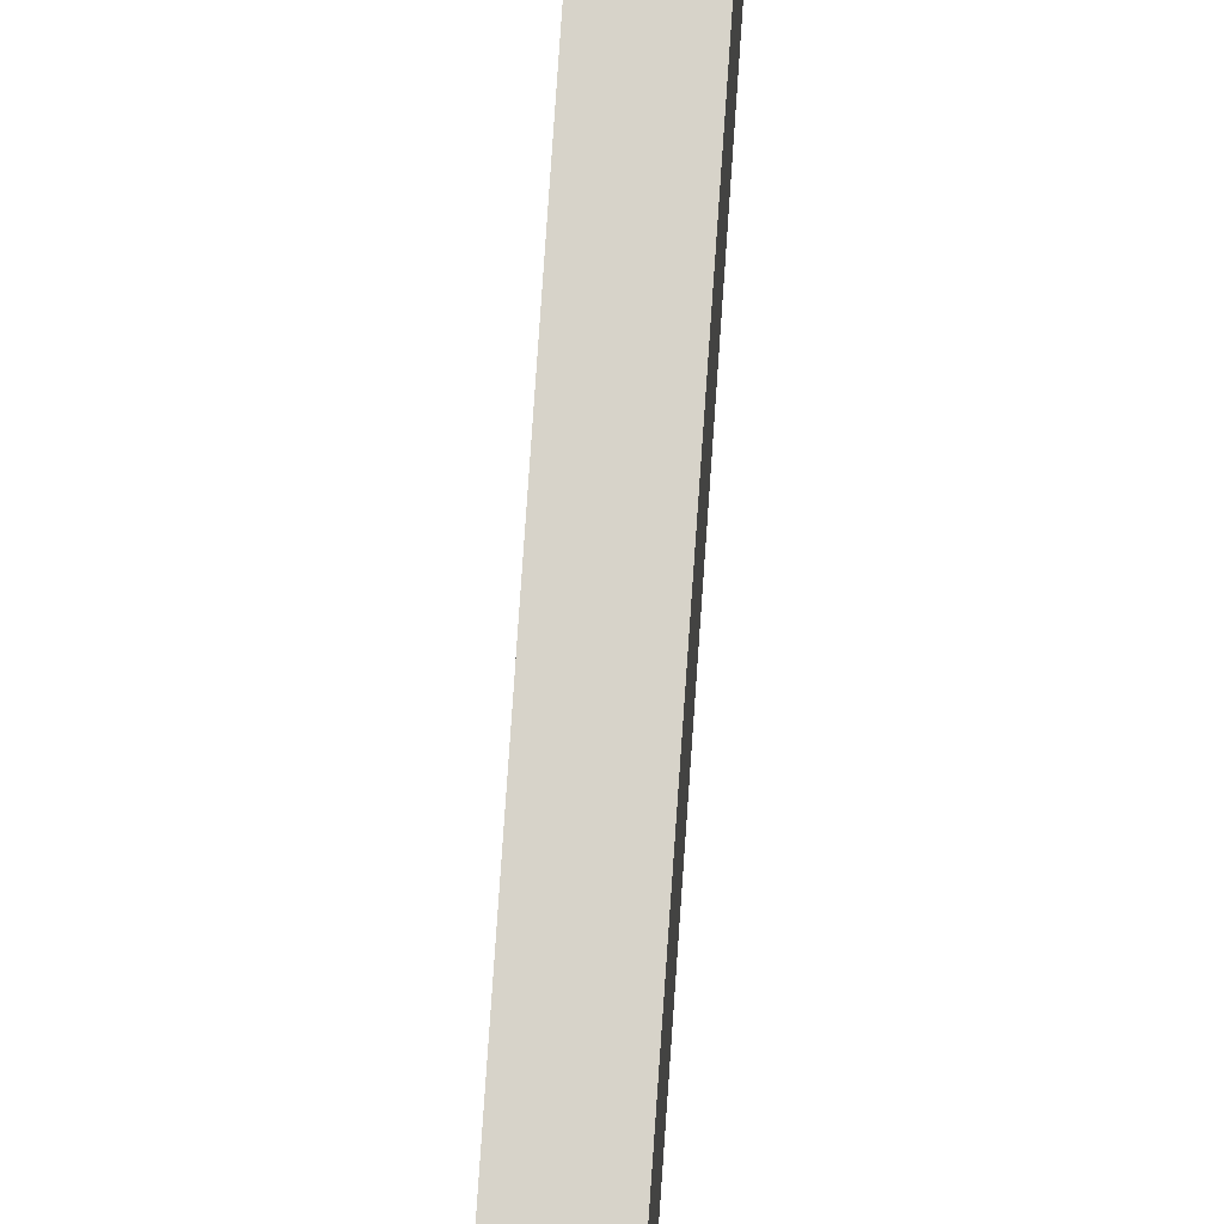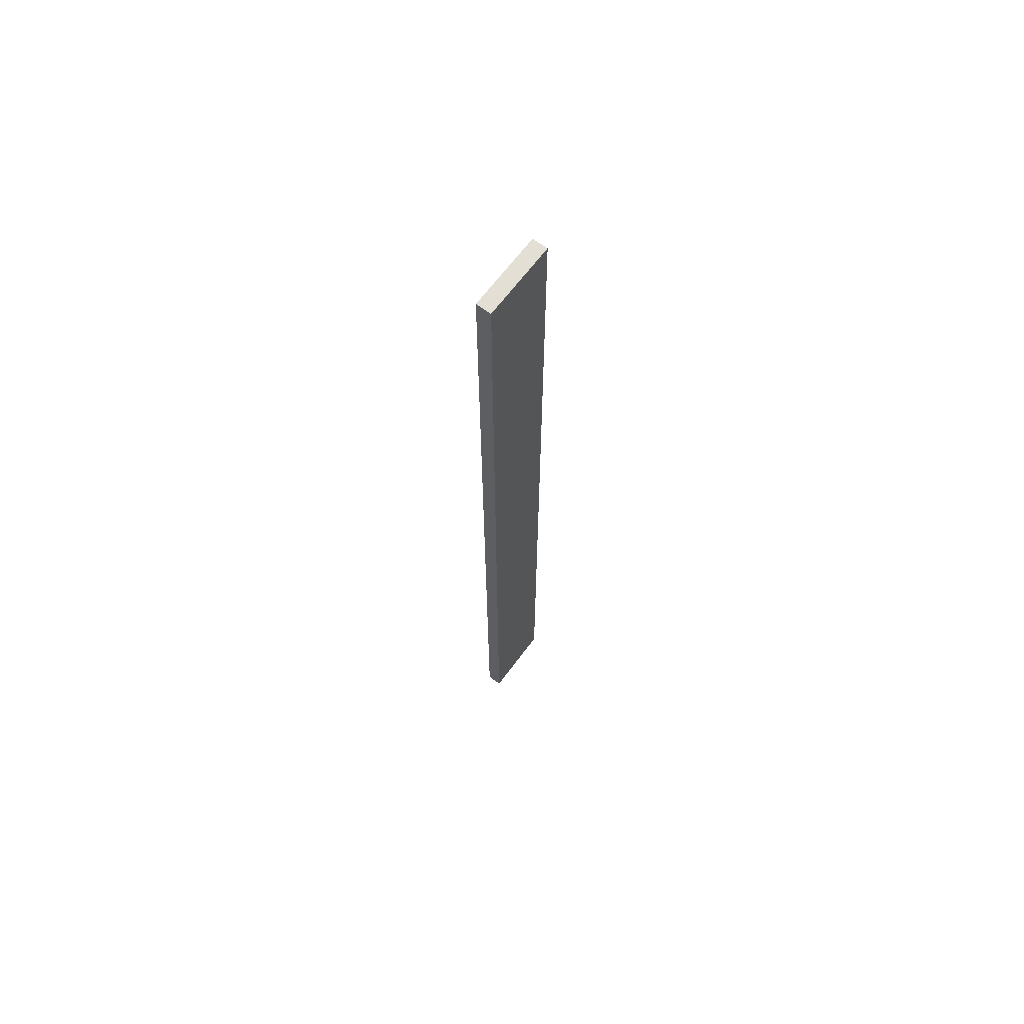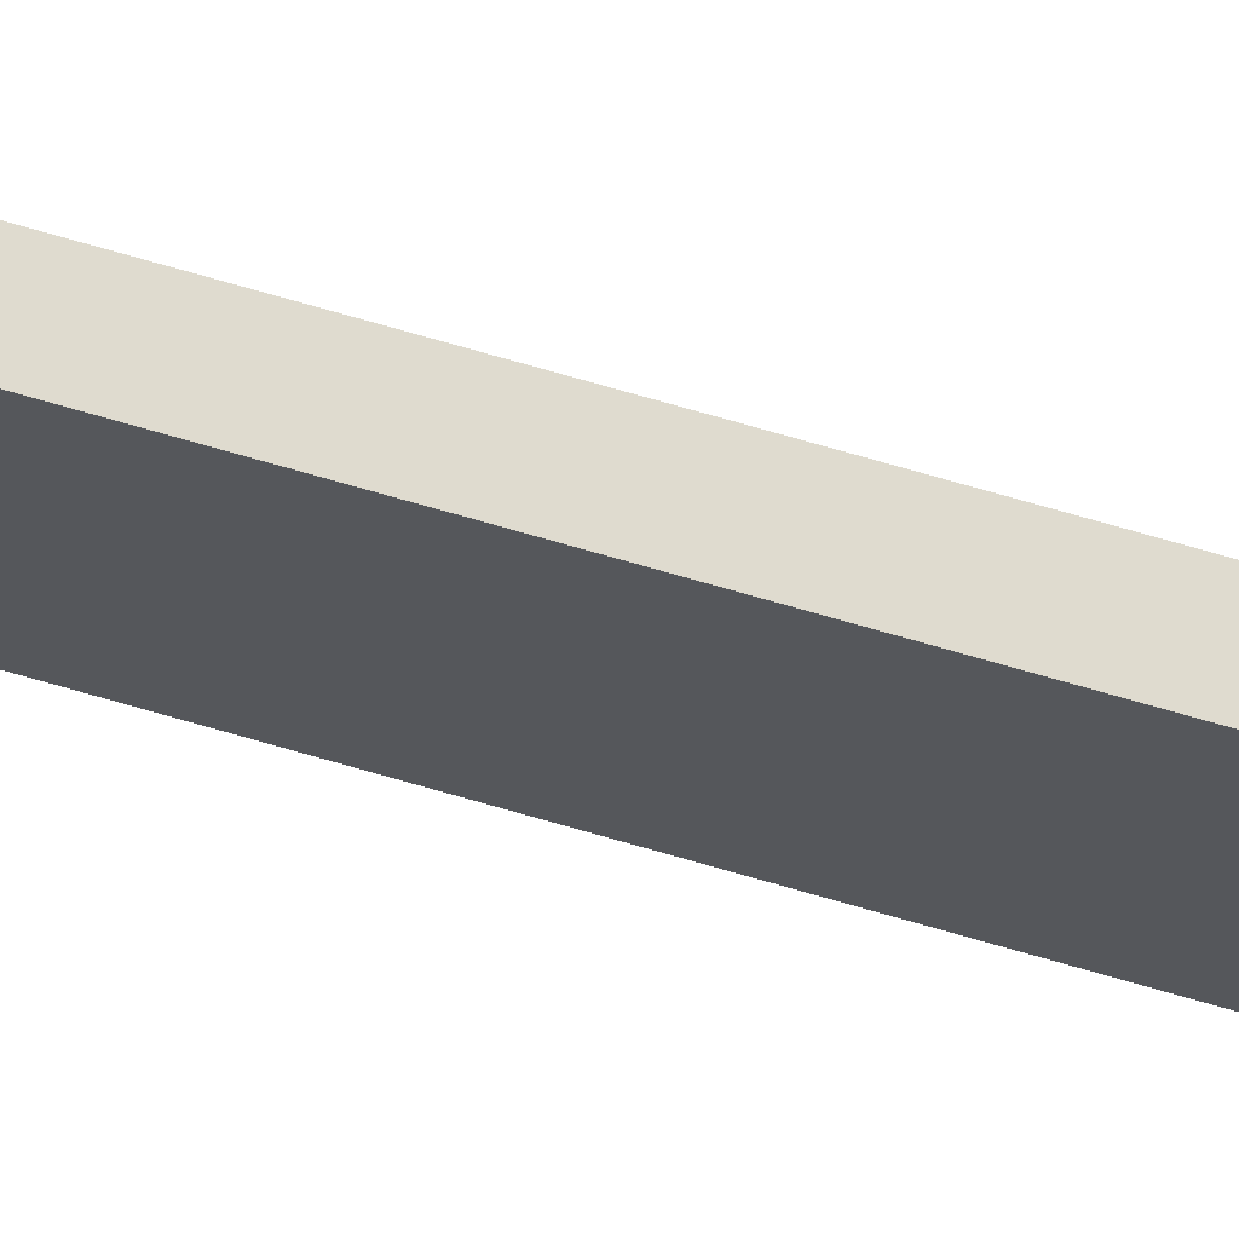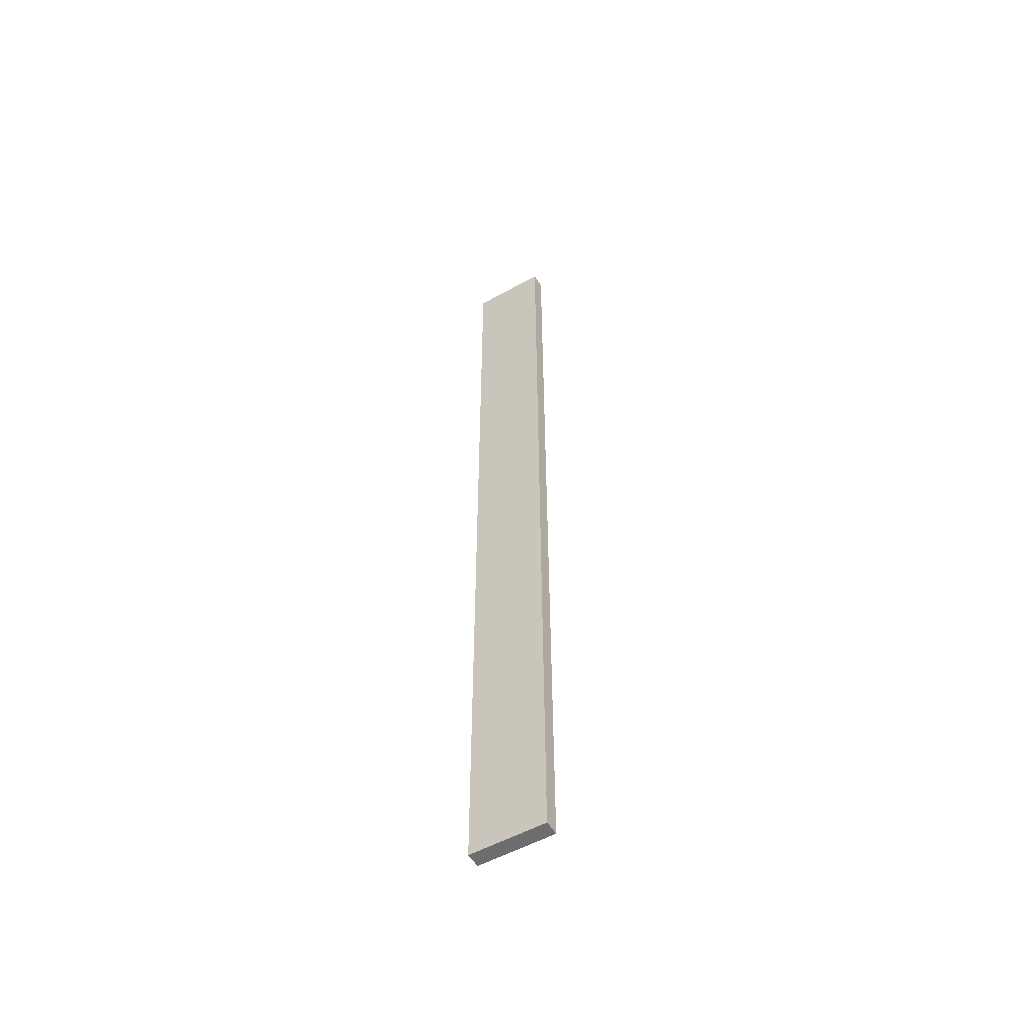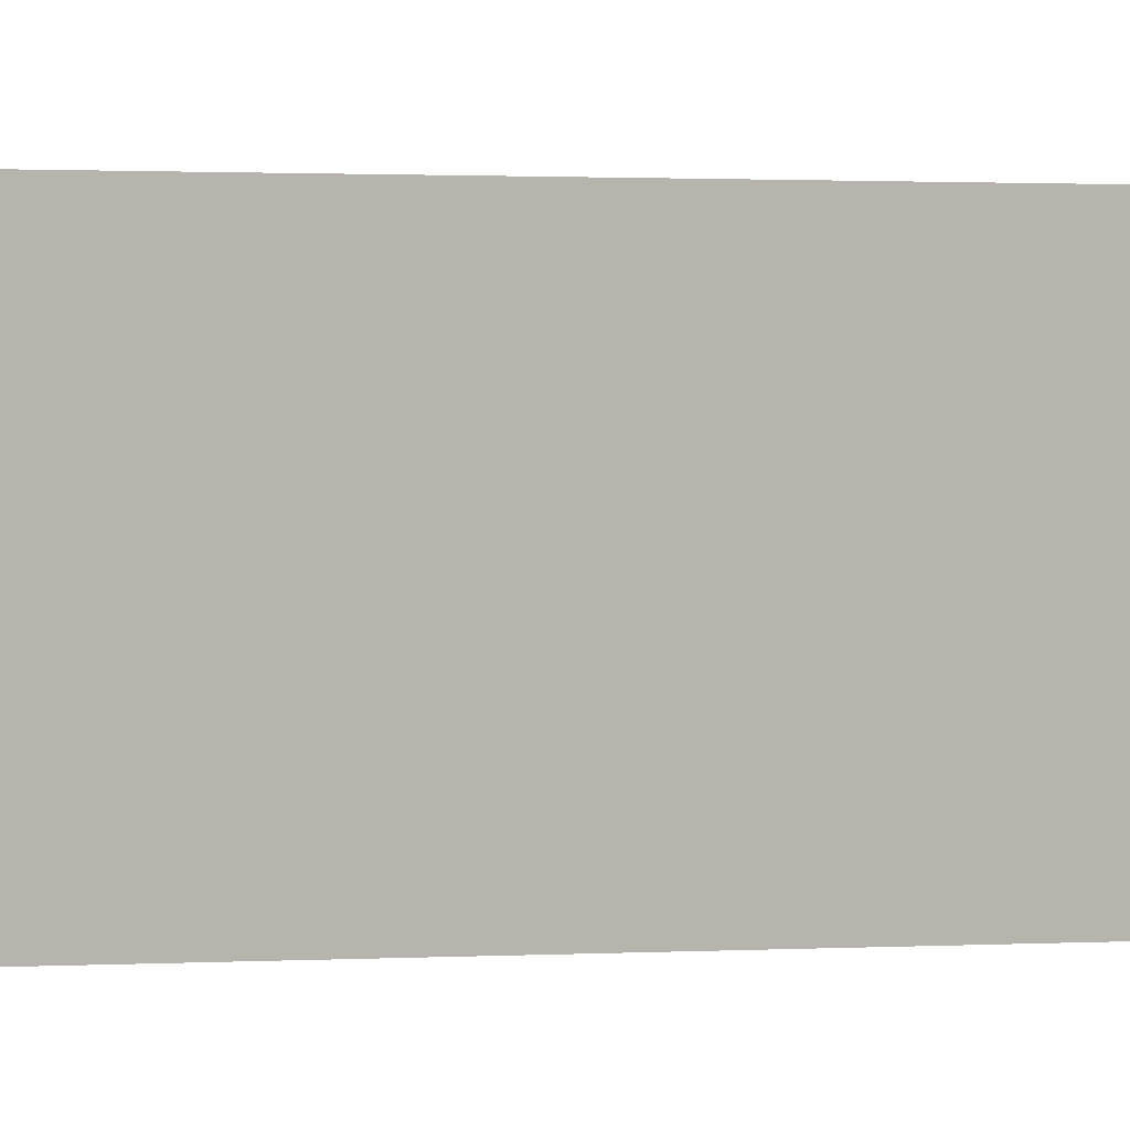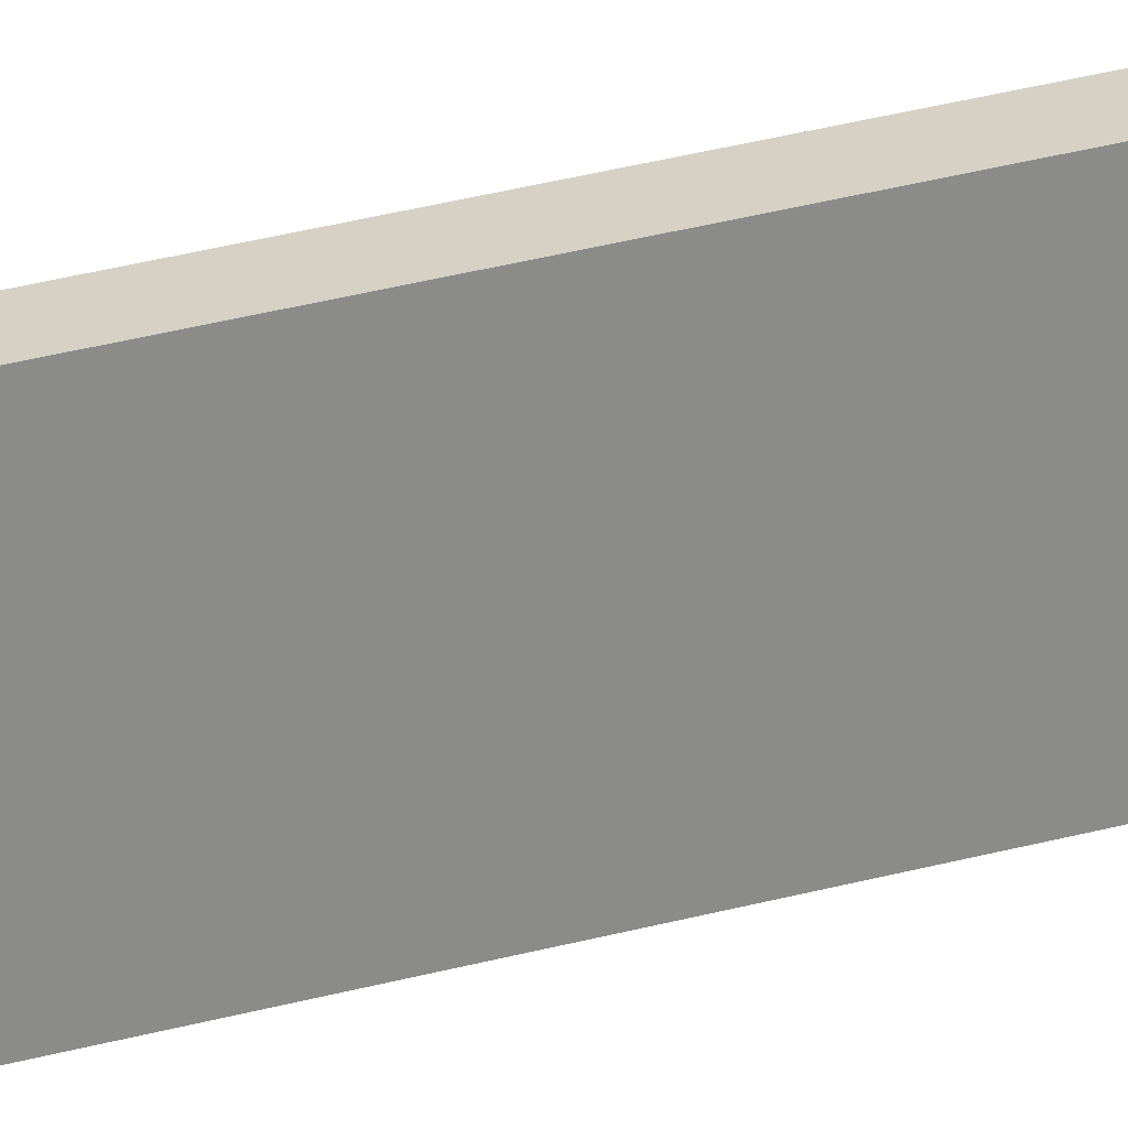
<metadata>
{"format":"obj","ext":"obj","renderer":"f3d","projection":"perspective","resolution":1024,"background":"white","views":[{"elev":76.2,"azim":-176.1,"up":"+Y"},{"elev":66.3,"azim":-143.3,"up":"+Z"},{"elev":70.4,"azim":-73.7,"up":"+Y"},{"elev":-54.1,"azim":-59.4,"up":"+Z"},{"elev":0.3,"azim":49.1,"up":"+Y"},{"elev":26.7,"azim":65.4,"up":"+Y"}]}
</metadata>
<code>
o
v -7.8 0.7 5.5
v -7.8 0.7 5.4
v -7.8 0.7 4.9
v -7.8 0.7 4.8
v -7.8 0.7 1.7
v -7.8 0.7 -0.7
v -7.8 0.8 5.5
v -7.8 0.8 5.4
v -7.8 0.8 4.8
v -7.8 0.8 4.7
v -7.8 0.9 4.9
v -7.8 0.9 4.7
v -7.8 1.2 5.5
v -7.8 1.2 1.7
v -7.8 1.2 -0.7
v -7.7 0.7 5.5
v -7.7 0.7 5.4
v -7.7 0.7 4.9
v -7.7 0.7 4.8
v -7.7 0.7 1.7
v -7.7 0.7 -0.7
v -7.7 0.8 5.5
v -7.7 0.8 5.4
v -7.7 0.8 4.8
v -7.7 0.8 4.7
v -7.7 0.9 4.9
v -7.7 0.9 4.7
v -7.7 1.2 5.5
v -7.7 1.2 1.7
v -7.7 1.2 -0.7
v -7.8 0.7 5.5
v -7.8 0.8 5.5
v -7.8 1.2 5.5
v -7.7 0.7 5.5
v -7.7 0.8 5.5
v -7.7 1.2 5.5
v -7.8 0.7 -0.7
v -7.8 1.2 -0.7
v -7.7 0.7 -0.7
v -7.7 1.2 -0.7
v -7.8 0.7 5.5
v -7.7 0.7 5.5
v -7.8 0.7 5.4
v -7.7 0.7 5.4
v -7.8 0.7 4.9
v -7.7 0.7 4.9
v -7.8 0.7 4.8
v -7.7 0.7 4.8
v -7.8 0.7 1.7
v -7.7 0.7 1.7
v -7.8 0.7 -0.7
v -7.7 0.7 -0.7
v -7.8 1.2 5.5
v -7.7 1.2 5.5
v -7.8 1.2 1.7
v -7.7 1.2 1.7
v -7.8 1.2 -0.7
v -7.7 1.2 -0.7
f 7 2 1
f 8 3 2
f 8 2 7
f 9 4 3
f 9 5 4
f 10 5 9
f 11 3 8
f 11 8 7
f 11 10 9
f 11 9 3
f 12 5 10
f 12 10 11
f 13 11 7
f 13 12 11
f 14 6 5
f 14 12 13
f 14 5 12
f 15 6 14
f 16 17 22
f 17 18 23
f 22 17 23
f 18 19 24
f 19 20 24
f 24 20 25
f 23 18 26
f 22 23 26
f 24 25 26
f 18 24 26
f 25 20 27
f 26 25 27
f 22 26 28
f 26 27 28
f 20 21 29
f 28 27 29
f 27 20 29
f 29 21 30
f 34 32 31
f 35 33 32
f 35 32 34
f 36 33 35
f 37 38 39
f 39 38 40
f 43 42 41
f 44 42 43
f 45 44 43
f 46 44 45
f 47 46 45
f 48 46 47
f 49 48 47
f 50 48 49
f 51 50 49
f 52 50 51
f 53 54 55
f 55 54 56
f 55 56 57
f 57 56 58

</code>
